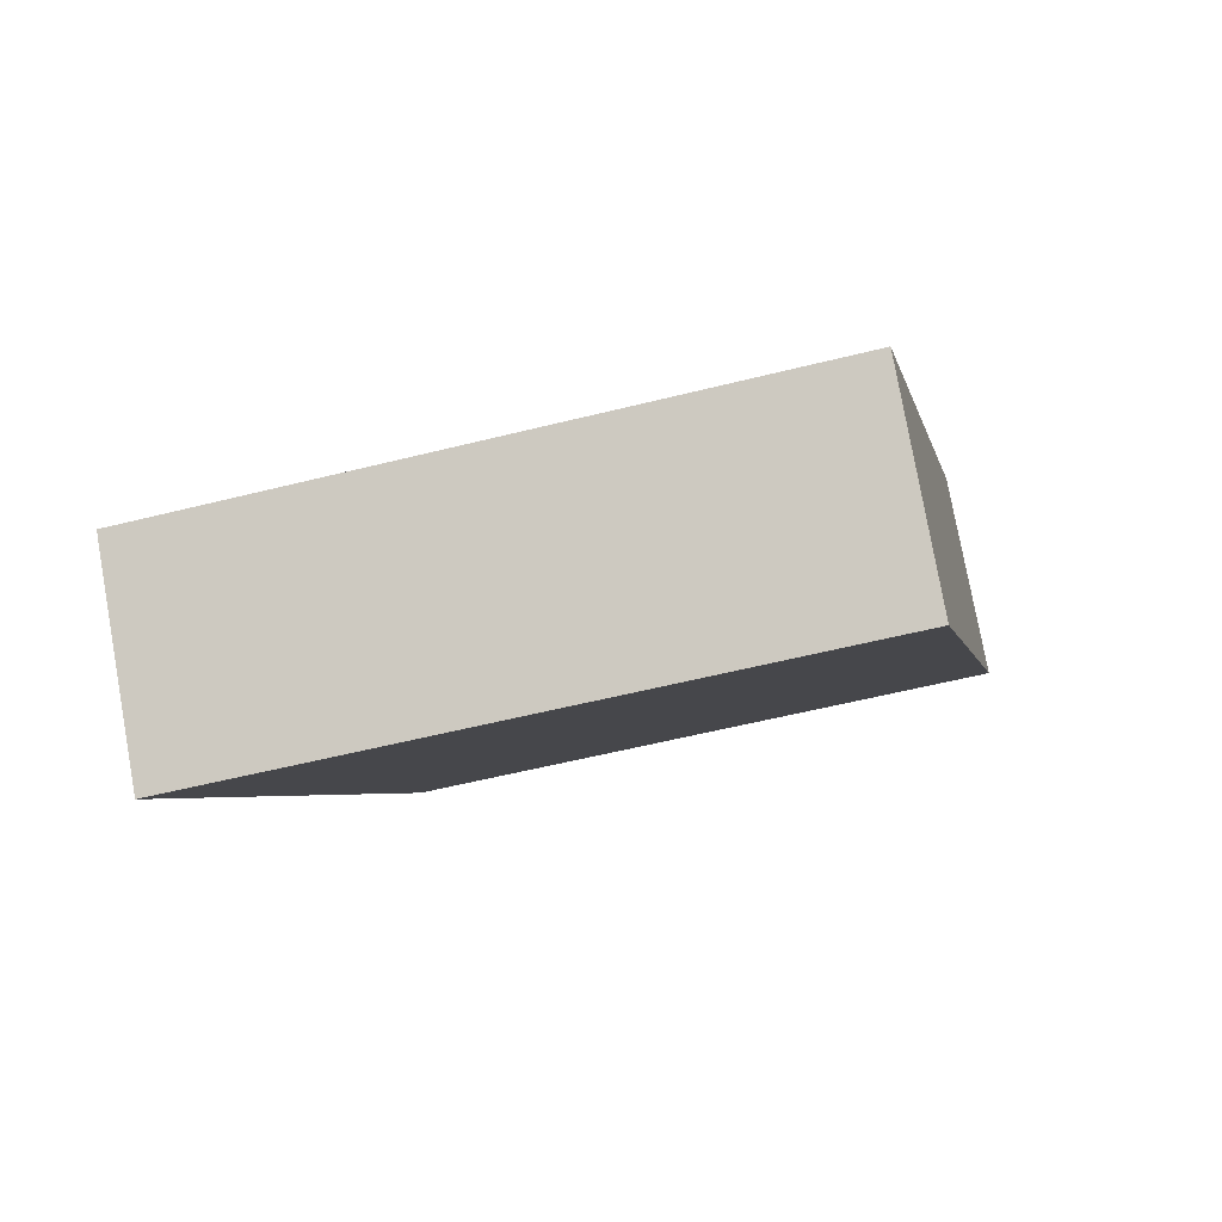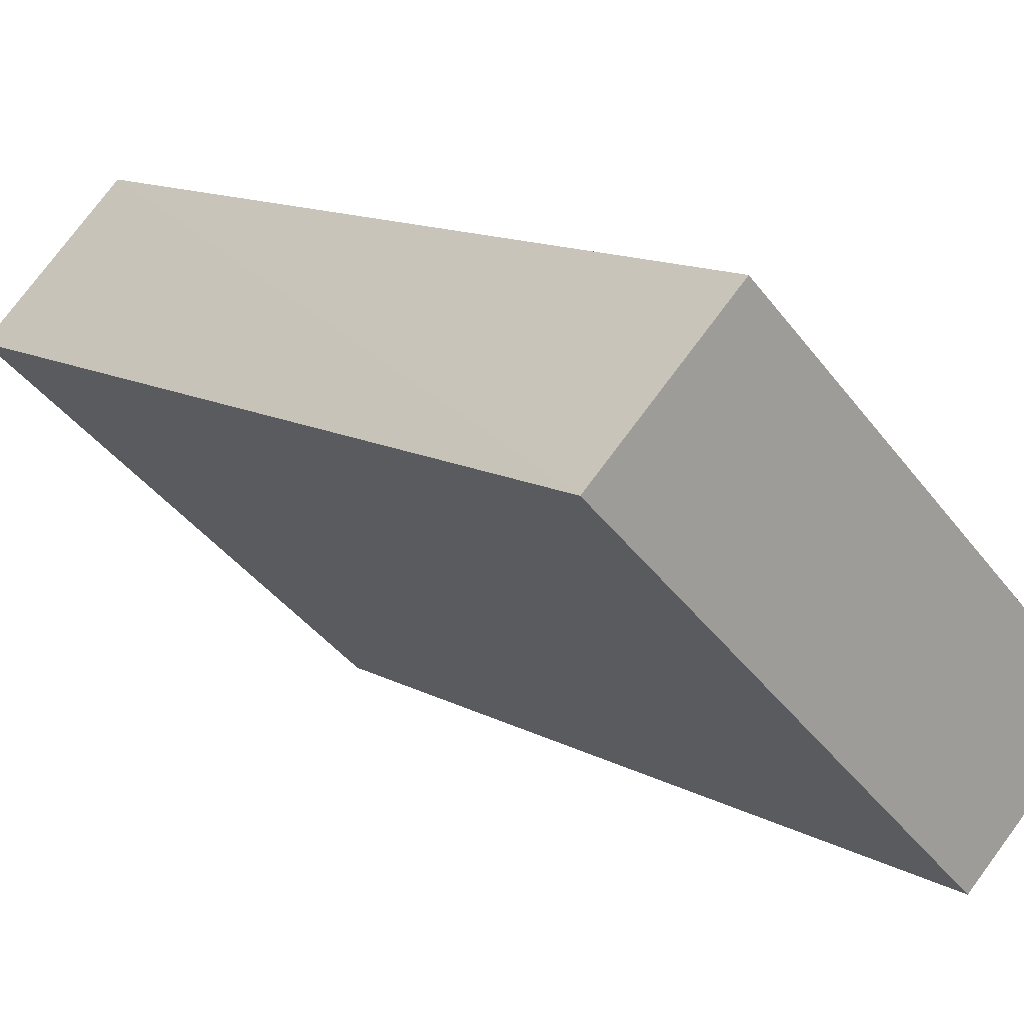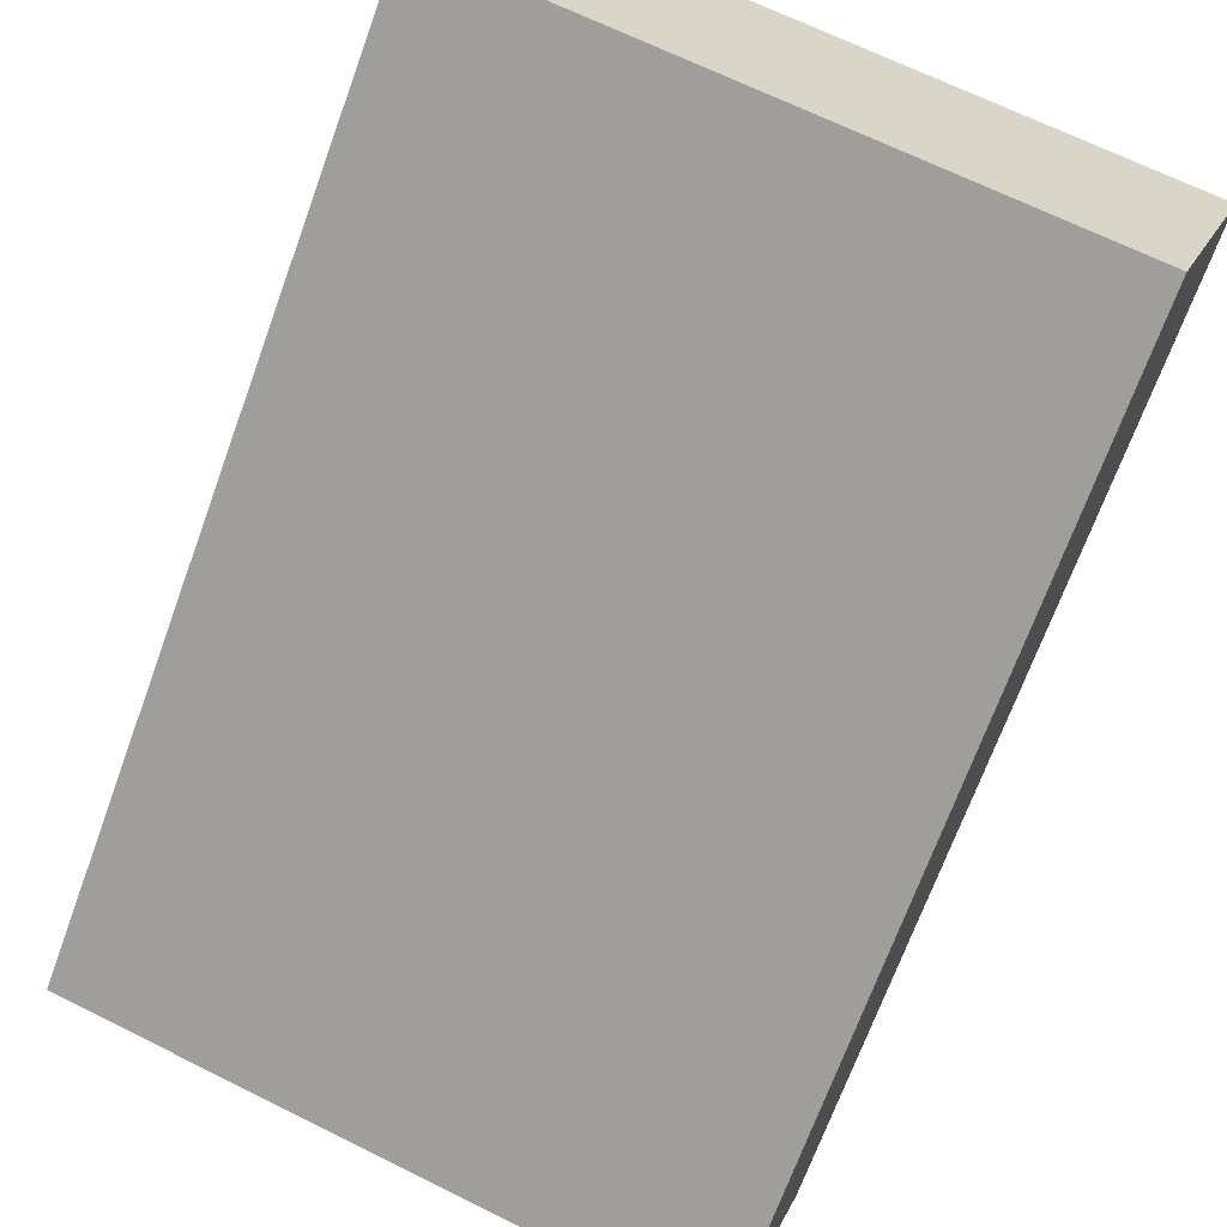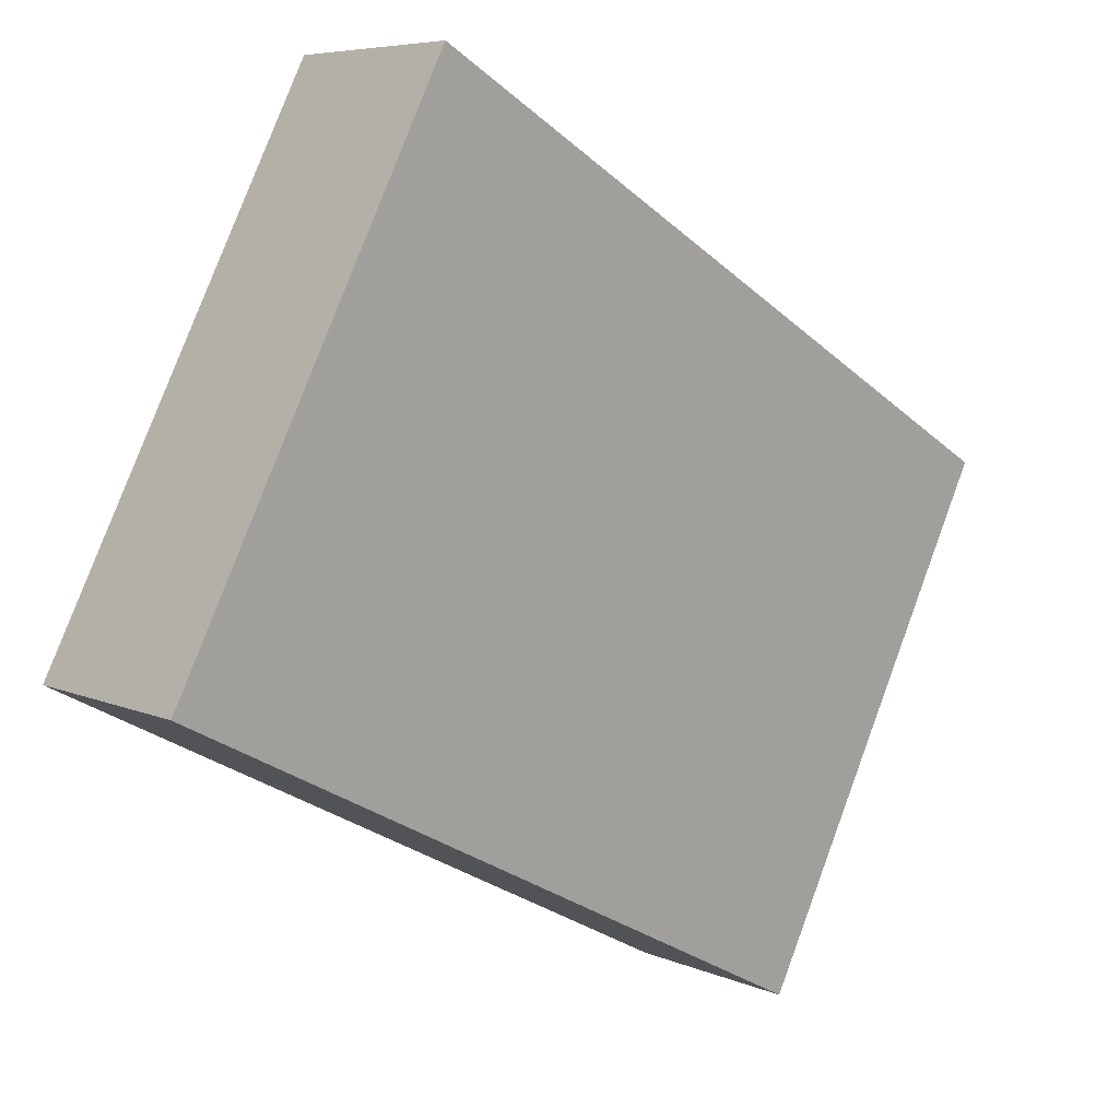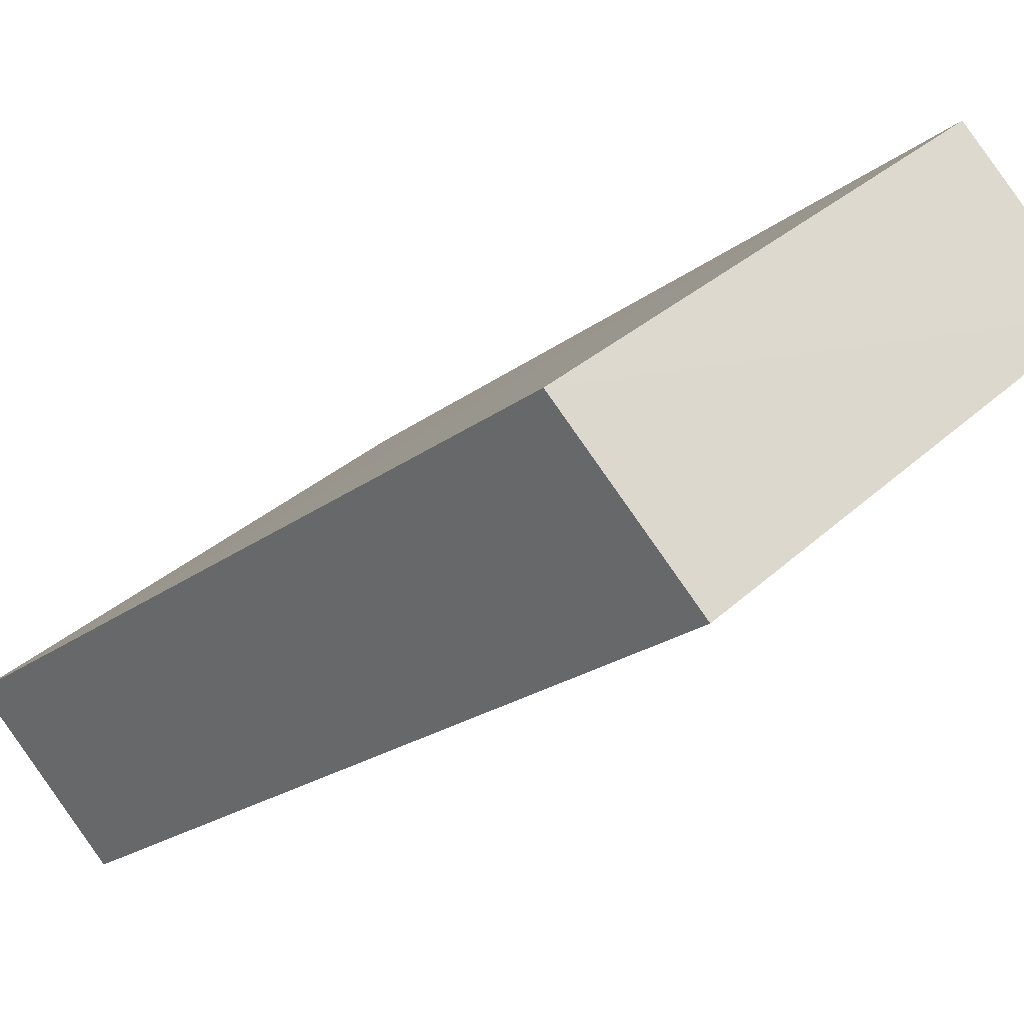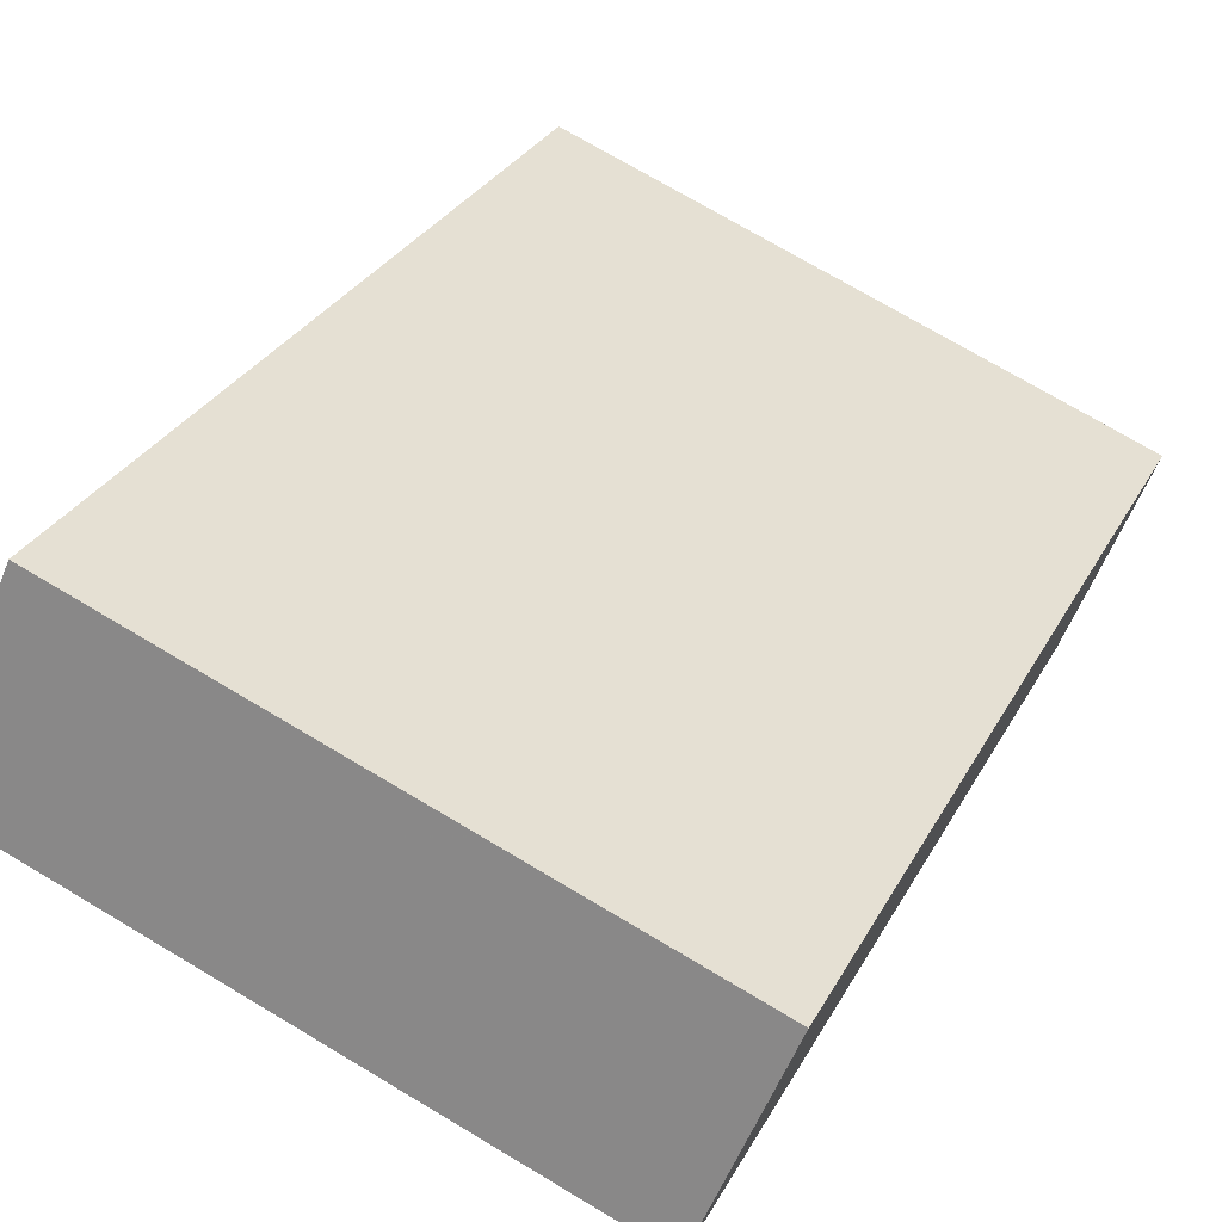
<metadata>
{"format":"obj","ext":"obj","renderer":"f3d","projection":"perspective","resolution":1024,"background":"white","views":[{"elev":-54.6,"azim":-164.9,"up":"+Y"},{"elev":-42.9,"azim":-55.6,"up":"+Z"},{"elev":67.3,"azim":26.5,"up":"+Z"},{"elev":78.9,"azim":110.4,"up":"+Y"},{"elev":31.9,"azim":127.9,"up":"+Z"},{"elev":73.1,"azim":-149.2,"up":"+Z"}]}
</metadata>
<code>
o 1100
v 2205 1875 10.46
v 2205 1875 10.54
v 2205 1875 10.54
v 2205 1875 10.48
v 2205 1875 10.56
v 2205 1875 10.56
v 2205 1875 10.46
v 2205 1875 10.54
v 2205 1875 10.46
v 2205 1875 10.48
v 2205 1875 10.46
v 2205 1875 10.48
v 2205 1875 10.48
v 2205 1875 10.56
v 2205 1875 10.48
v 2205 1875 10.56
v 2205 1875 10.46
v 2205 1875 10.48
v 2205 1875 10.46
v 2205 1875 10.56
v 2205 1875 10.48
v 2205 1875 10.54
v 2205 1875 10.56
v 2205 1875 10.56
v 2205 1875 10.46
v 2205 1875 10.54
v 2205 1875 10.56
v 2205 1875 10.54
v 2205 1875 10.54
f 1 2 3
f 1 4 5
f 6 2 7
f 8 9 7
f 10 7 11
f 12 13 14
f 14 15 16
f 17 15 18
f 19 20 21
f 22 23 20
f 24 25 26
f 27 28 29

</code>
